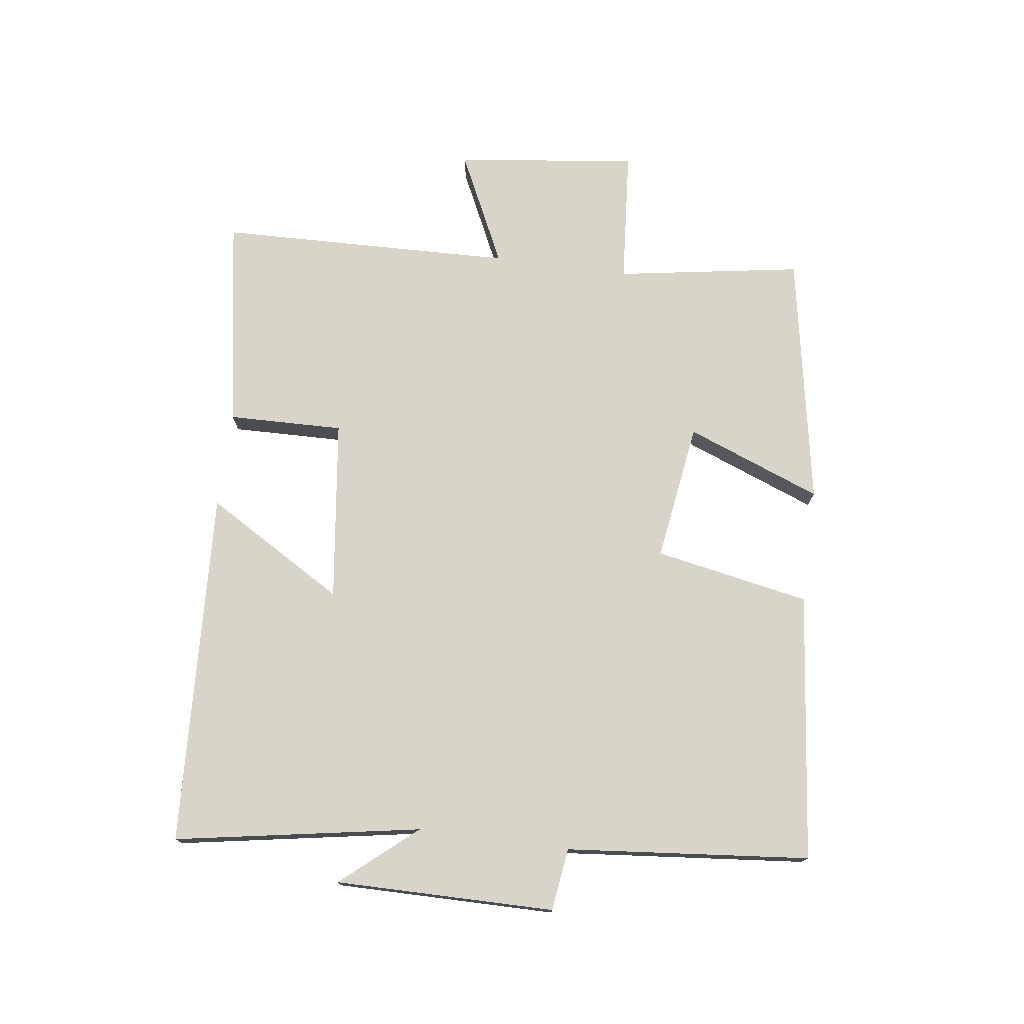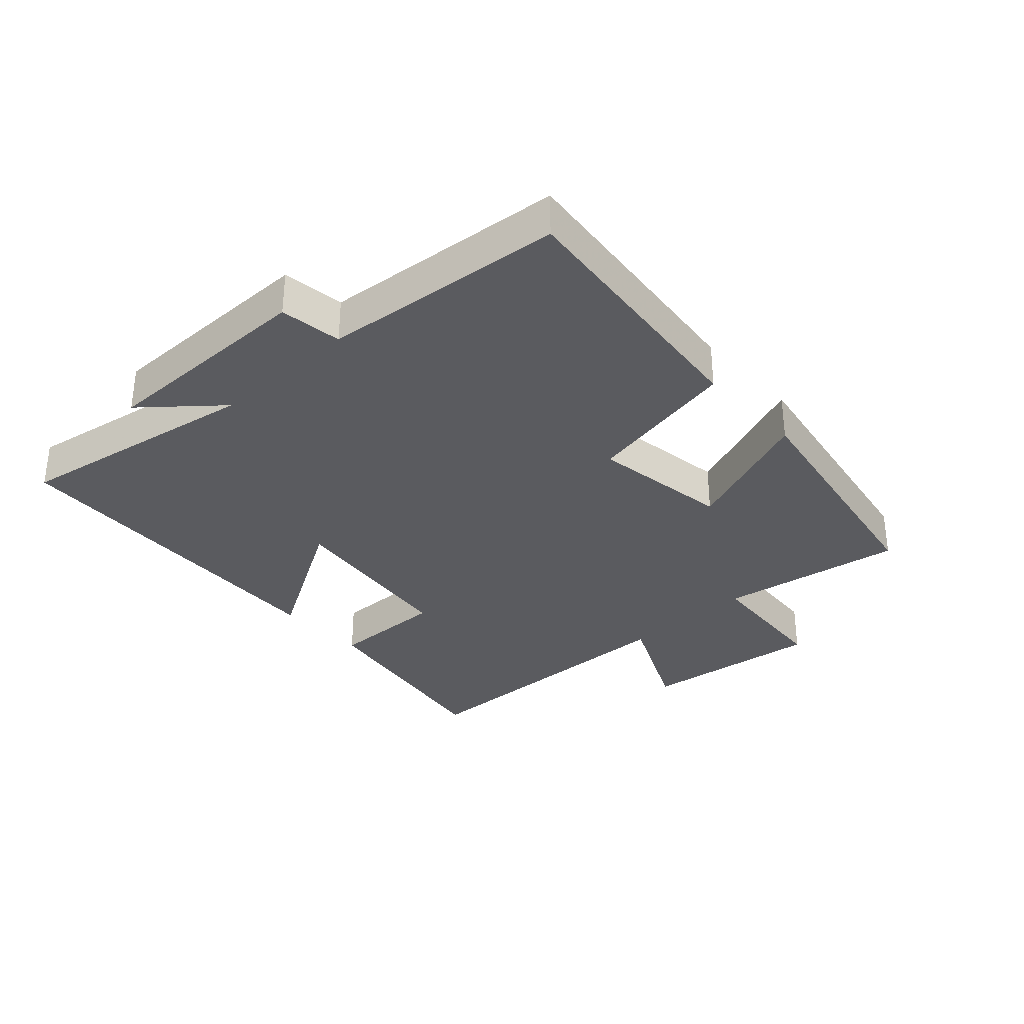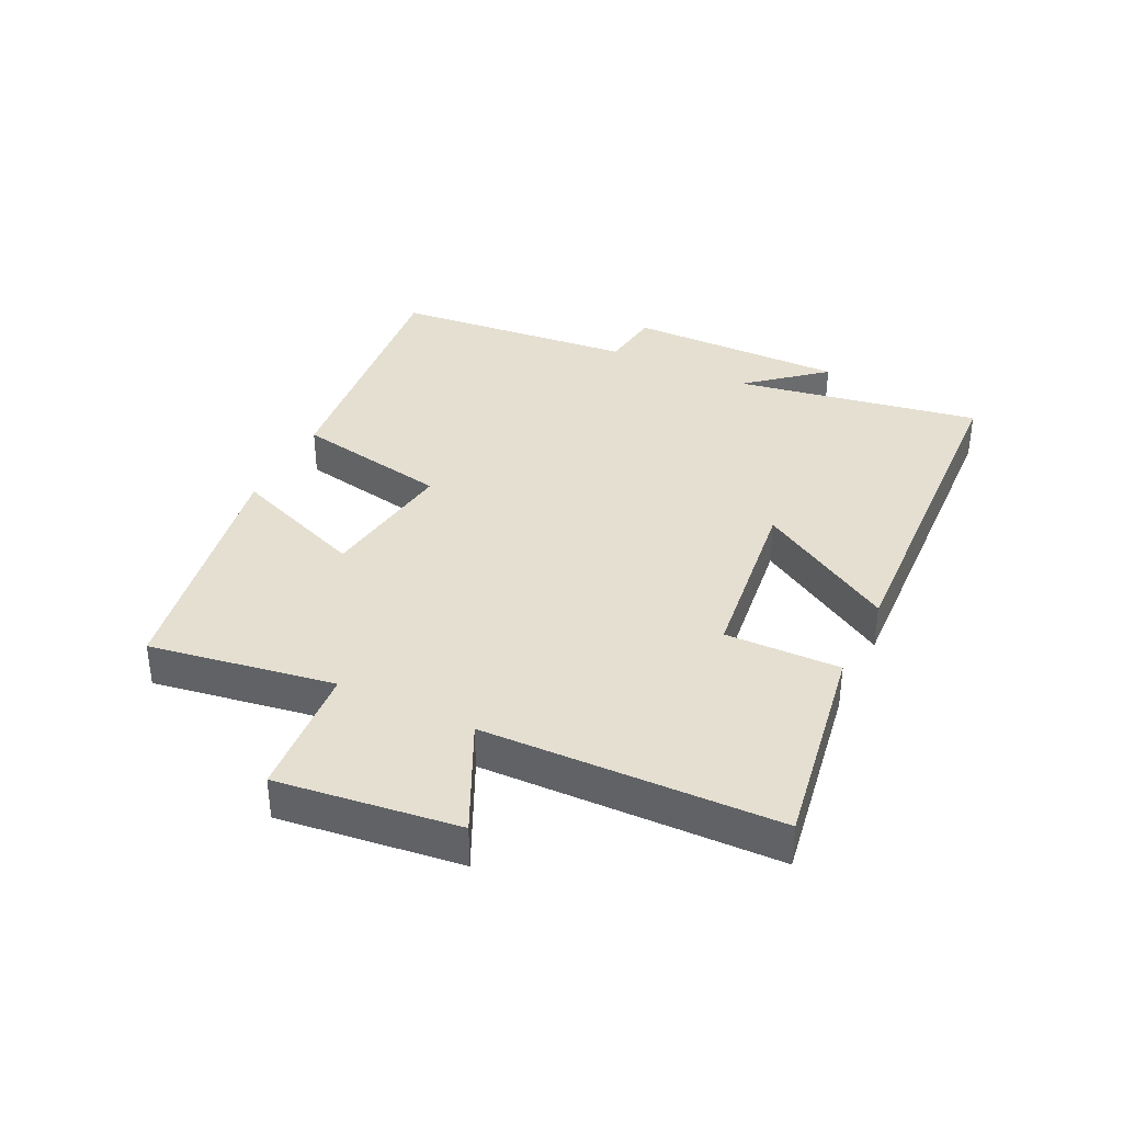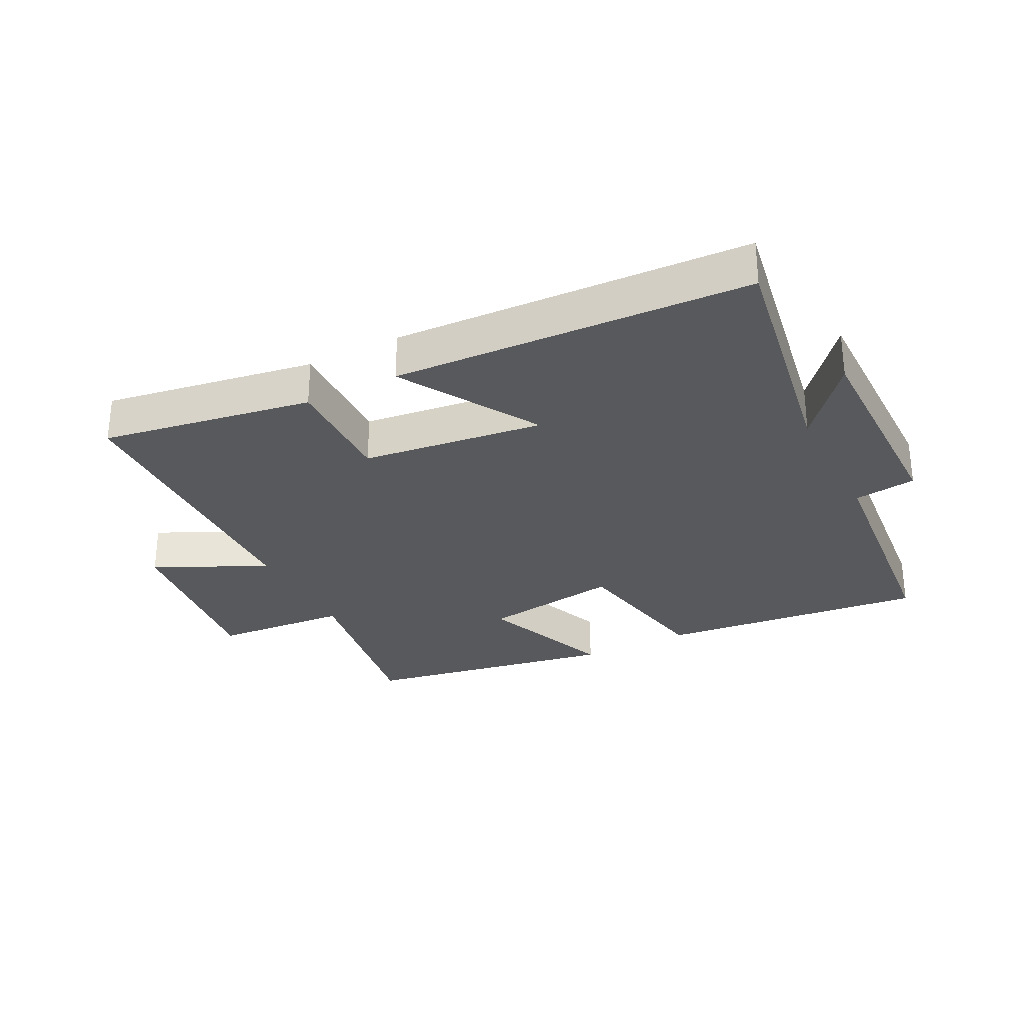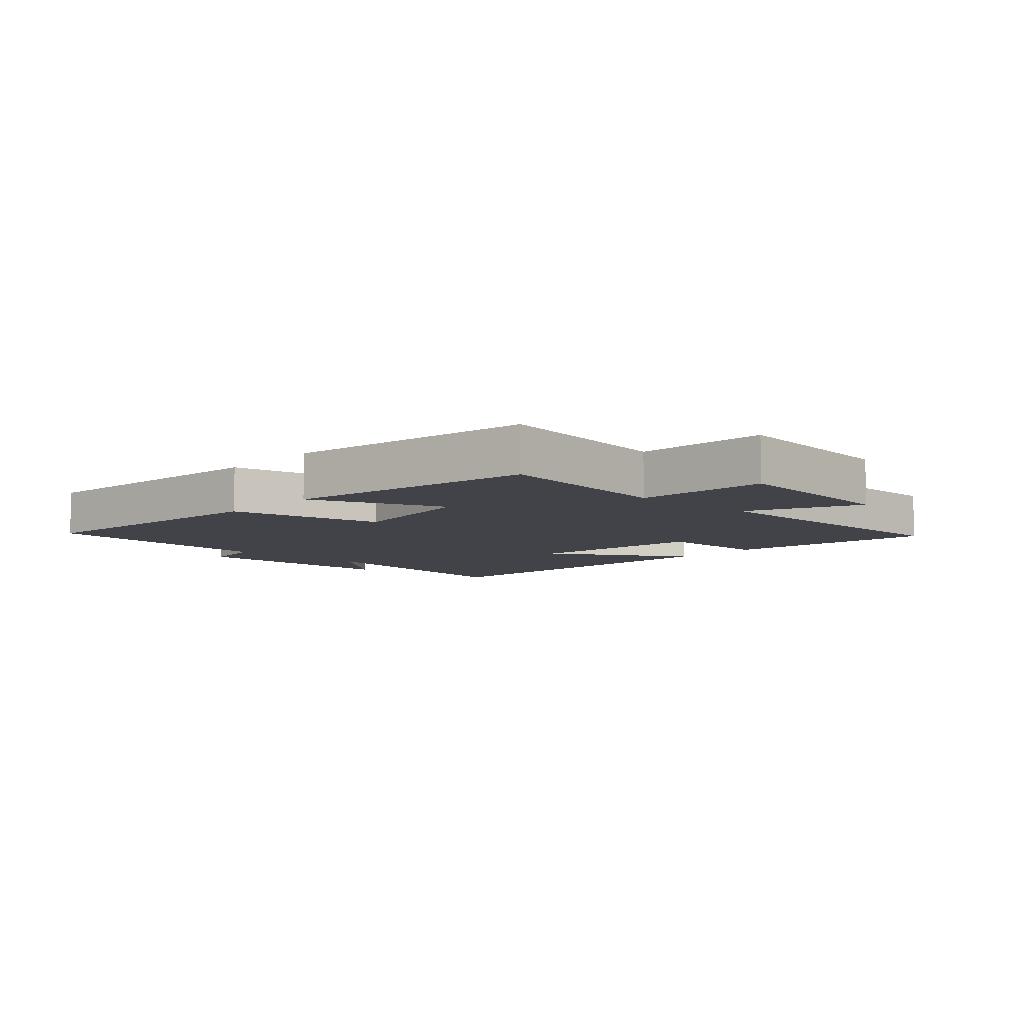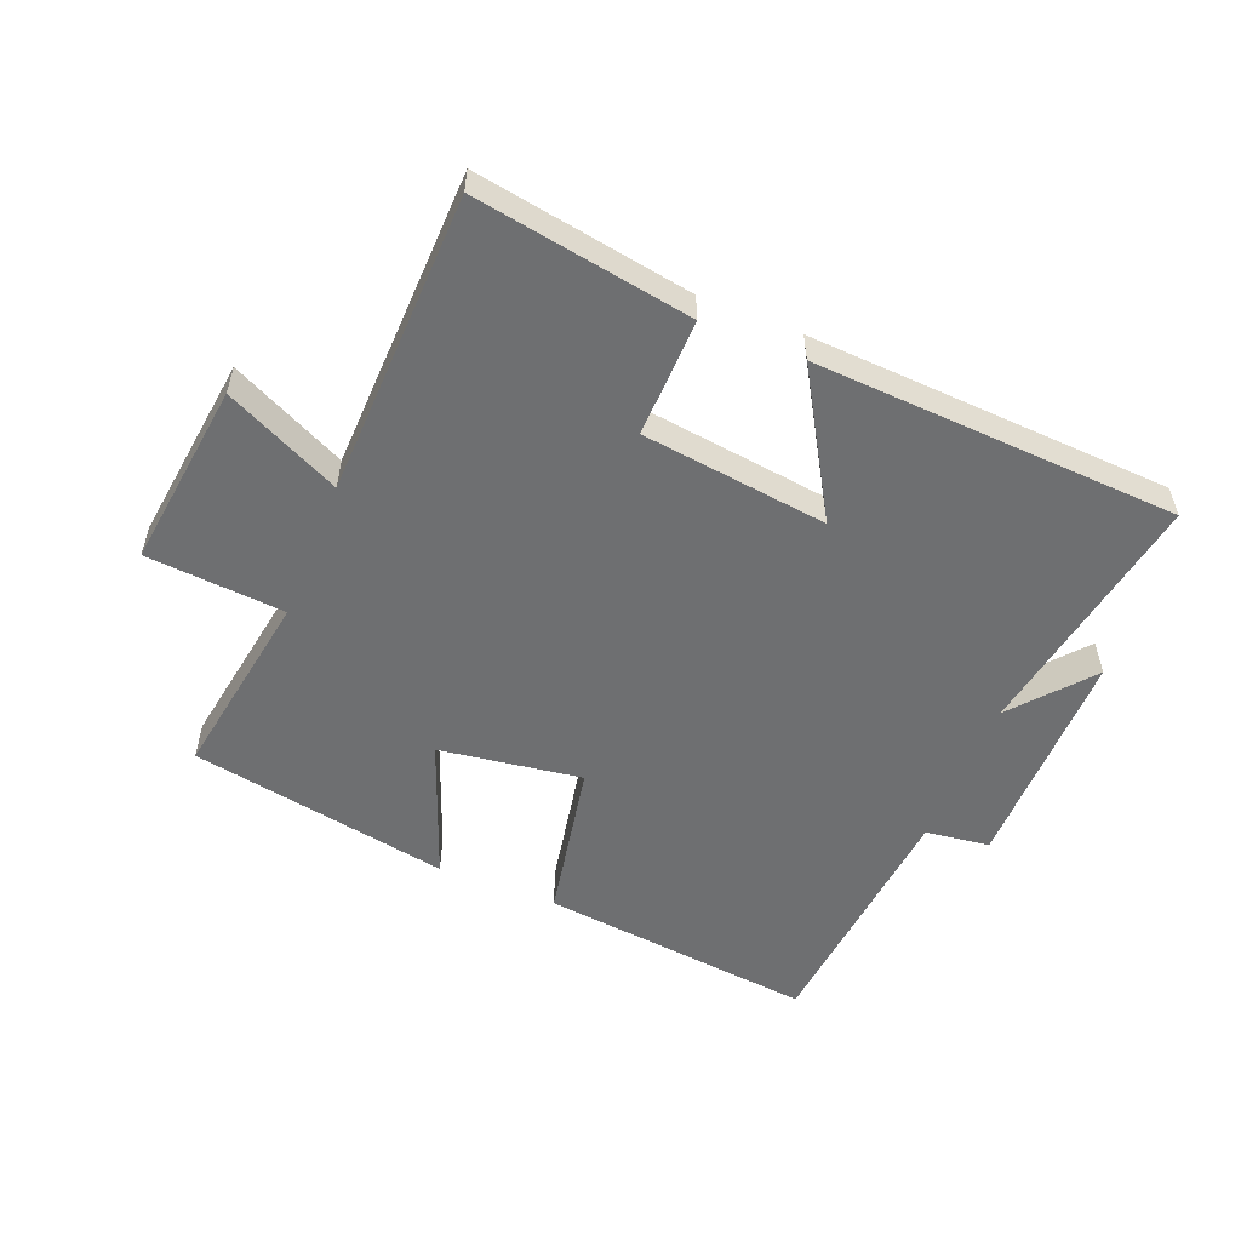
<metadata>
{"format":"obj","ext":"obj","renderer":"f3d","projection":"perspective","resolution":1024,"background":"white","views":[{"elev":75.1,"azim":97.6,"up":"+Y"},{"elev":-33.0,"azim":132.7,"up":"+Y"},{"elev":36.7,"azim":-64.0,"up":"+Y"},{"elev":-29.8,"azim":27.2,"up":"+Y"},{"elev":-7.6,"azim":-132.3,"up":"+Y"},{"elev":-54.6,"azim":-22.0,"up":"+Y"}]}
</metadata>
<code>
v -0.548 0.07 -0.427
v -0.5 0.07 -0.133
v -0.714 0.07 -0.116
v -0.678 0.07 0.172
v -0.5 0.07 0.087
v -0.487 0.07 0.556
v -0.151 0.07 0.5
v -0.155 0.07 0.317
v 0.133 0.07 0.281
v 0.003 0.07 0.5
v 0.568 0.07 0.471
v 0.5 0.07 0.081
v 0.601 0.07 0.2
v 0.599 0.07 -0.148
v 0.5 0.07 -0.161
v 0.463 0.07 -0.547
v 0.038 0.07 -0.5
v -0.009 0.07 -0.254
v -0.229 0.07 -0.286
v -0.146 0.07 -0.5
v -0.548 0 -0.427
v -0.5 0 -0.133
v -0.714 0 -0.116
v -0.678 0 0.172
v -0.5 0 0.087
v -0.487 0 0.556
v -0.151 0 0.5
v -0.155 0 0.317
v 0.133 0 0.281
v 0.003 0 0.5
v 0.568 0 0.471
v 0.5 0 0.081
v 0.601 0 0.2
v 0.599 0 -0.148
v 0.5 0 -0.161
v 0.463 0 -0.547
v 0.038 0 -0.5
v -0.009 0 -0.254
v -0.229 0 -0.286
v -0.146 0 -0.5
f 19 20 1 2
f 18 19 2
f 15 16 17 18
f 15 18 2
f 12 13 14 15
f 12 15 2 3
f 9 10 11 12
f 8 9 12 3
f 5 6 7 8
f 5 8 3
f 3 4 5
f 22 21 40 39
f 22 39 38
f 38 37 36 35
f 22 38 35
f 35 34 33 32
f 23 22 35 32
f 32 31 30 29
f 23 32 29 28
f 28 27 26 25
f 23 28 25
f 25 24 23
f 1 21 22 2
f 2 22 23 3
f 3 23 24 4
f 4 24 25 5
f 5 25 26 6
f 6 26 27 7
f 7 27 28 8
f 8 28 29 9
f 9 29 30 10
f 10 30 31 11
f 11 31 32 12
f 12 32 33 13
f 13 33 34 14
f 14 34 35 15
f 15 35 36 16
f 16 36 37 17
f 17 37 38 18
f 18 38 39 19
f 19 39 40 20
f 20 40 21 1

</code>
